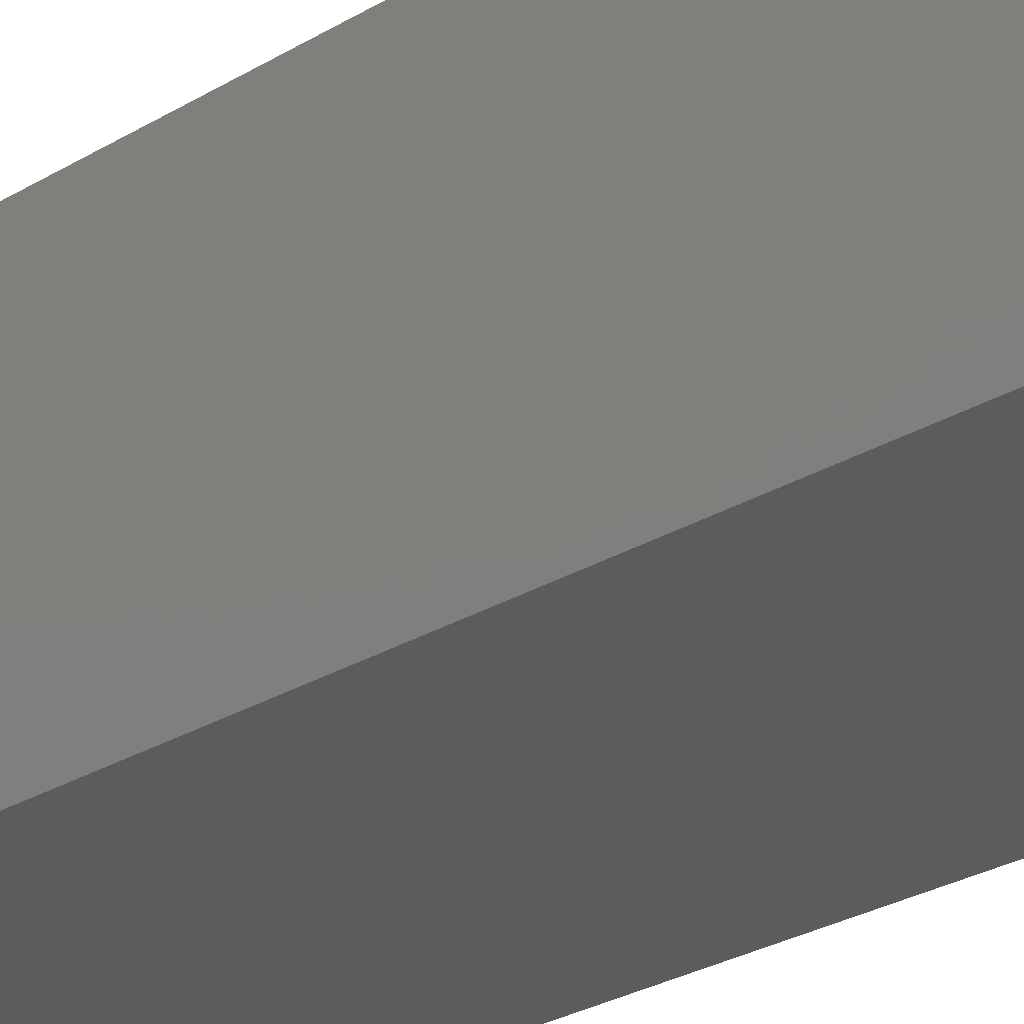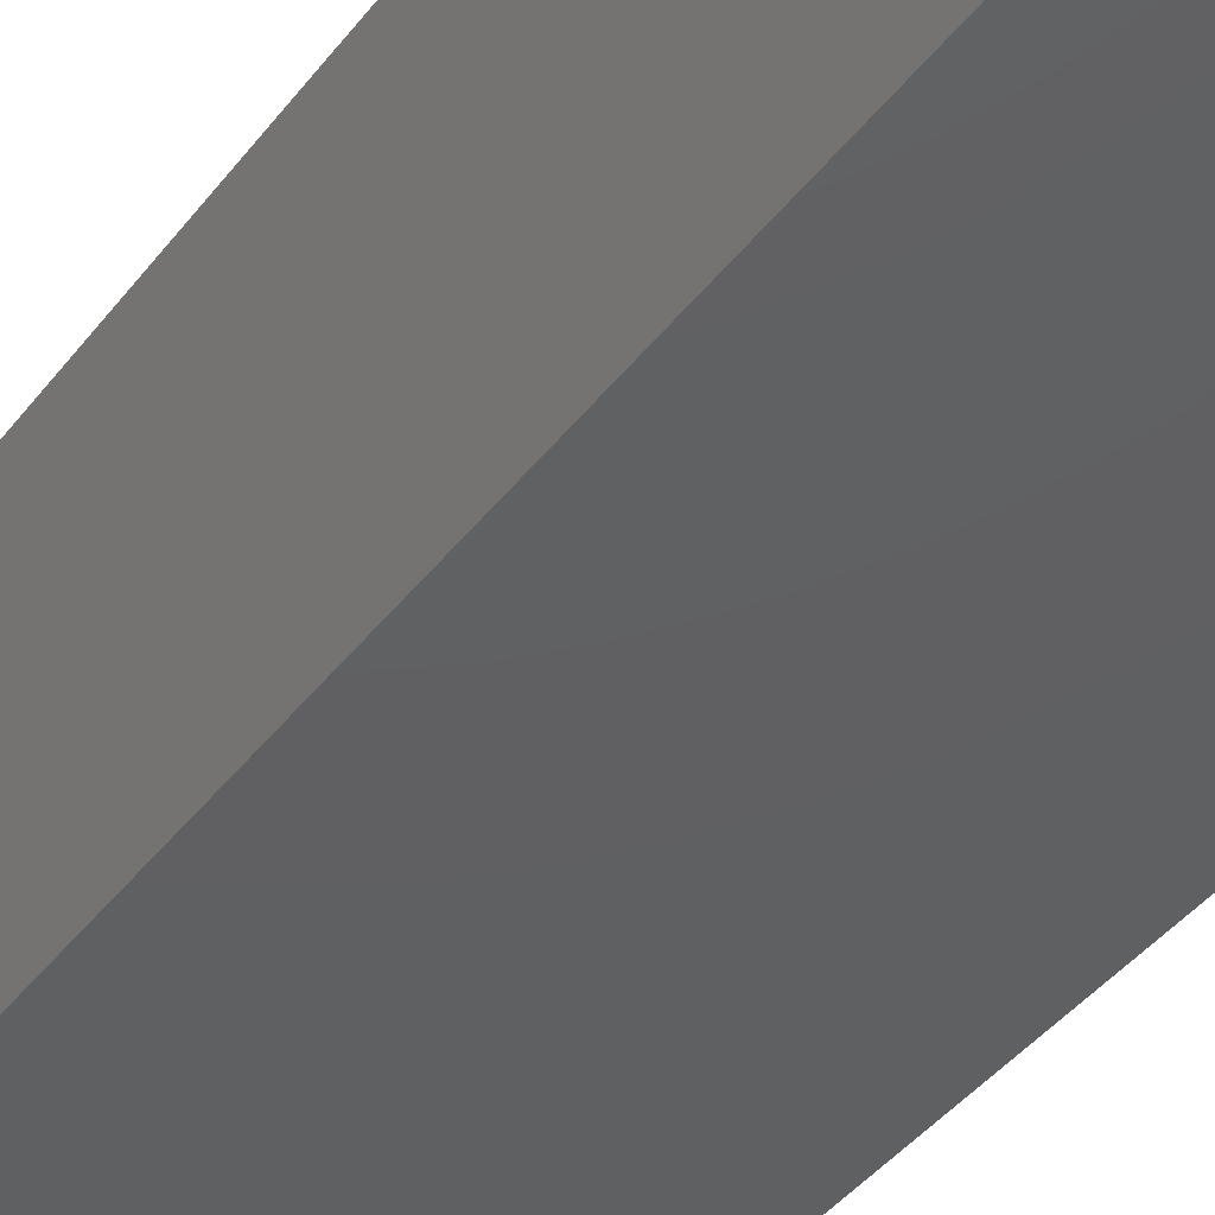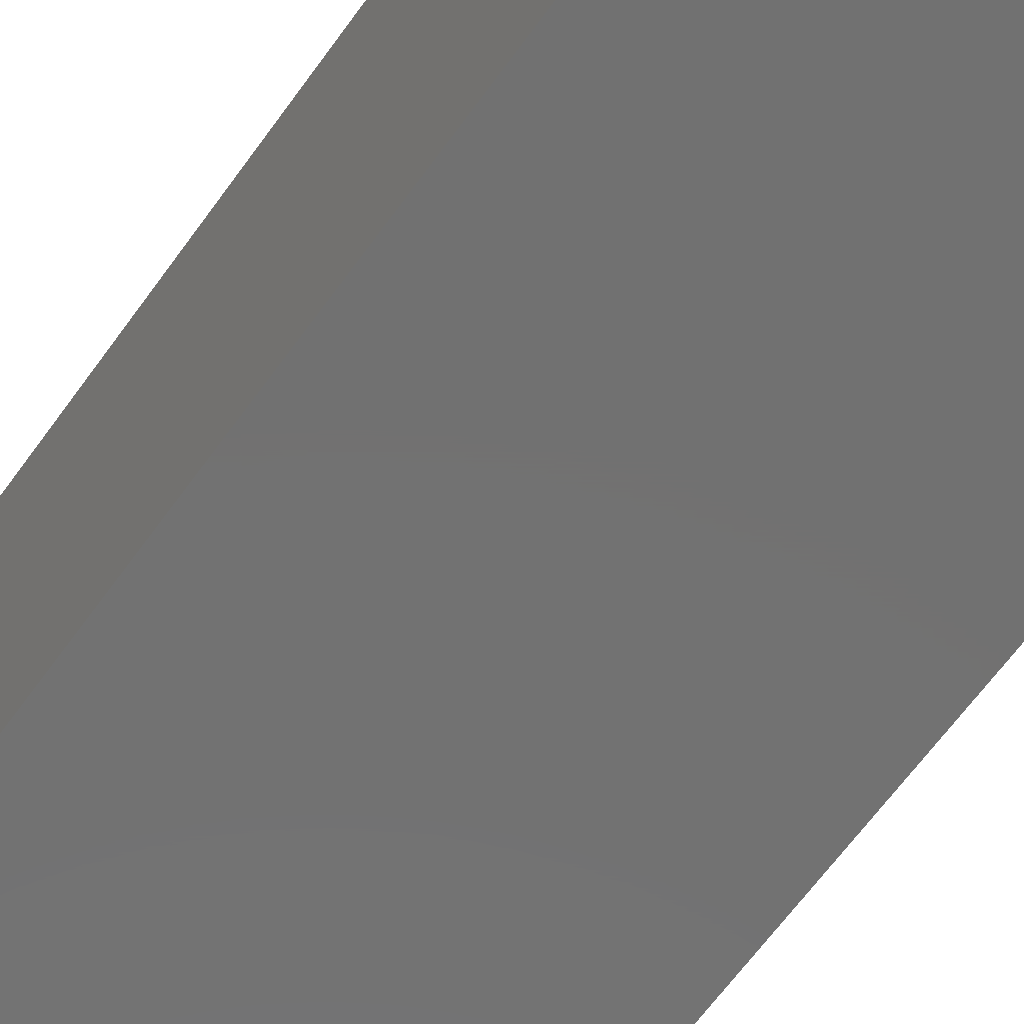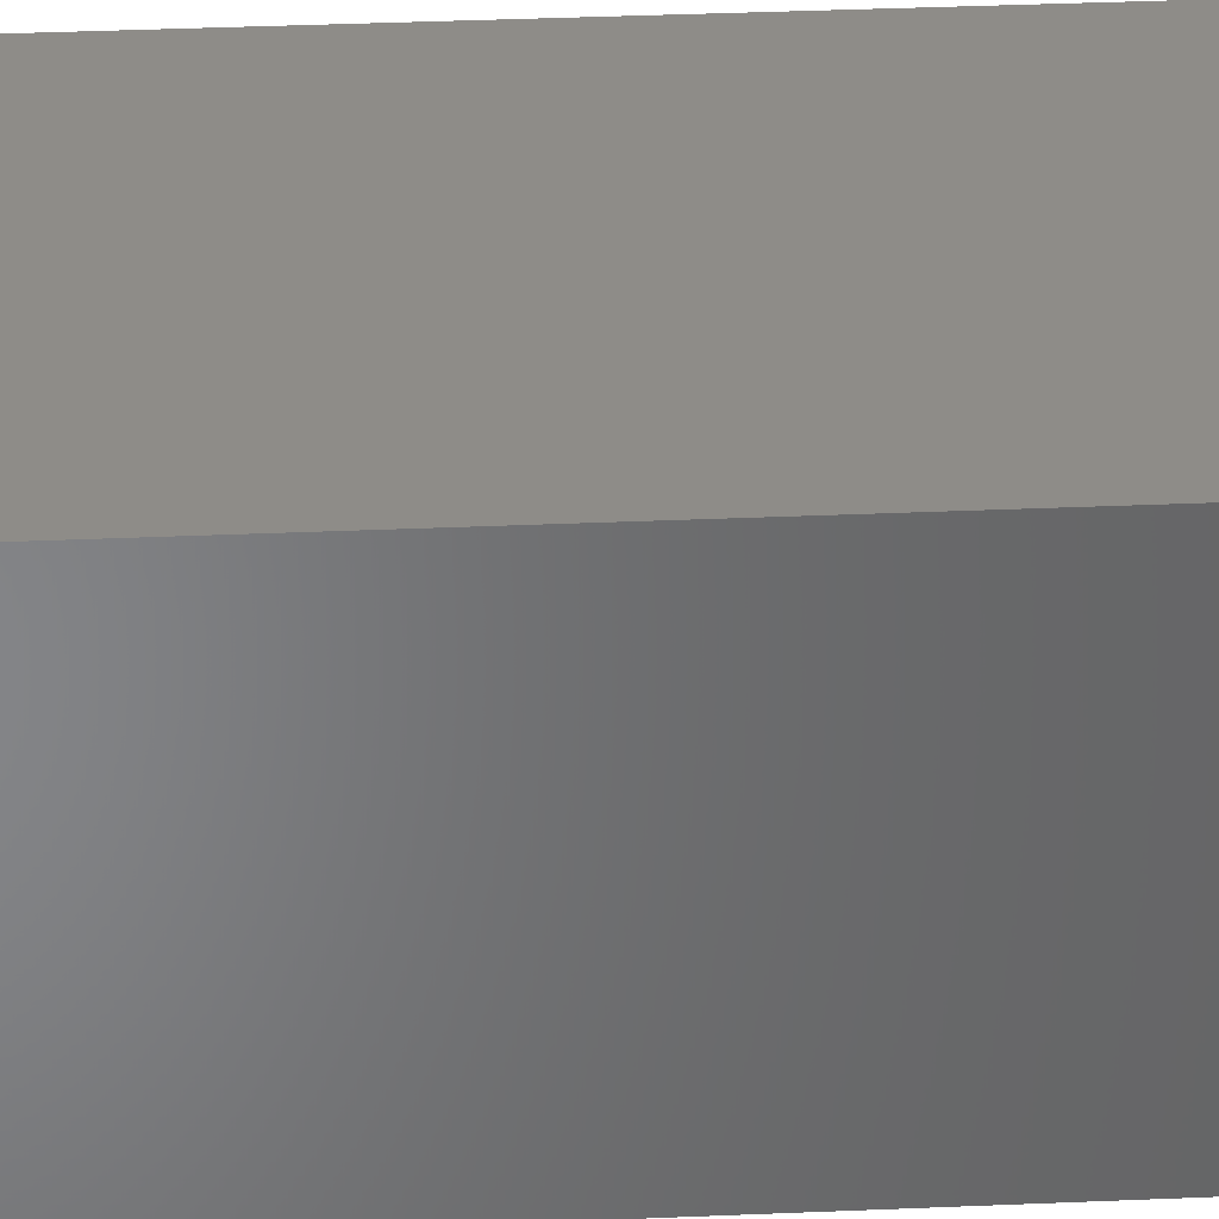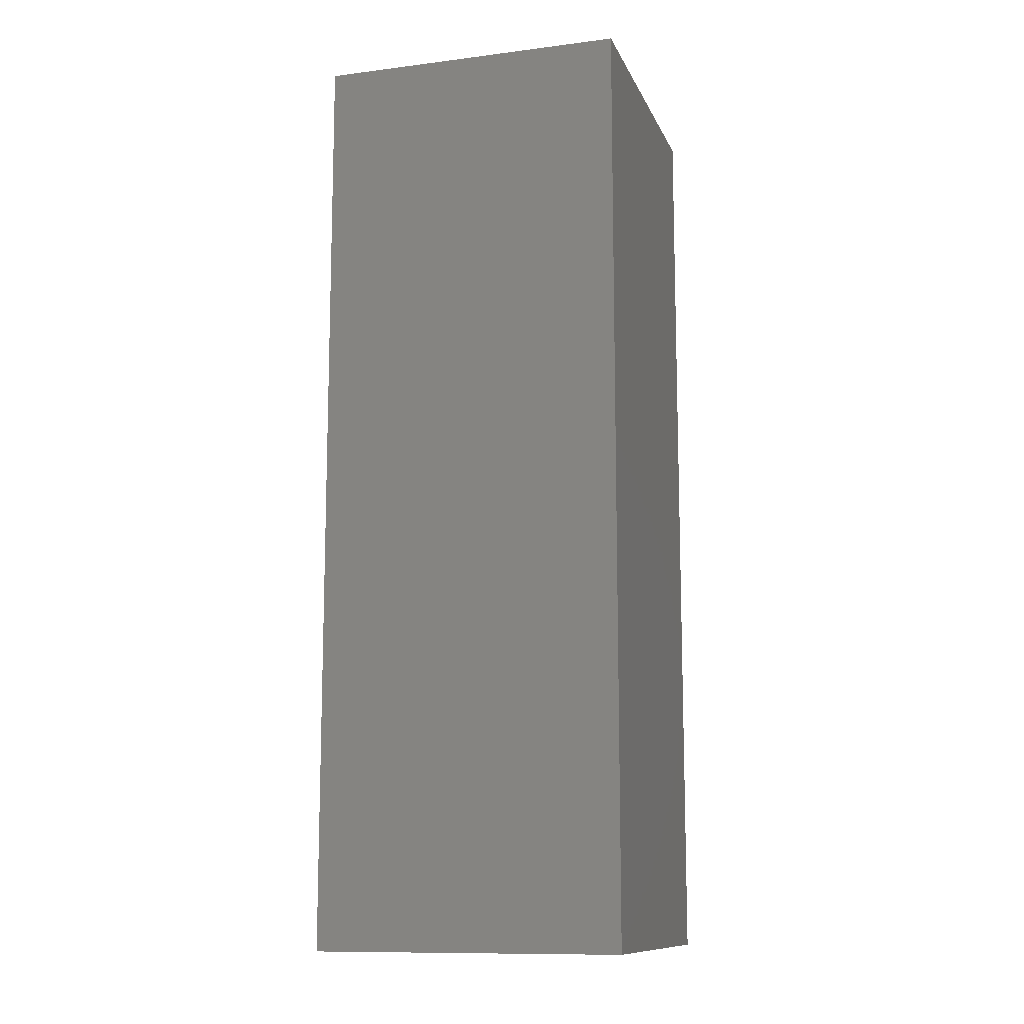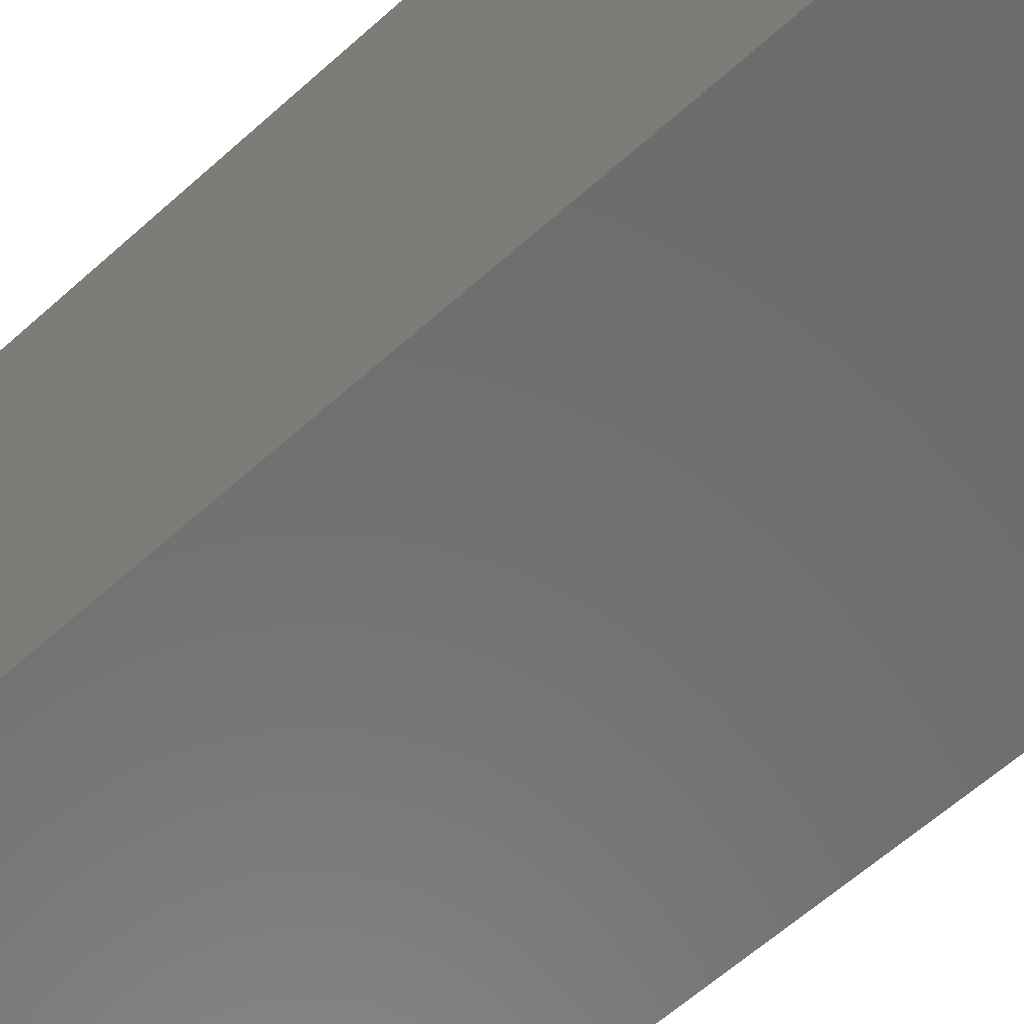
<metadata>
{"format":"stl","ext":"stl","renderer":"f3d","projection":"perspective","resolution":1024,"background":"white","views":[{"elev":-29.9,"azim":130.7,"up":"+Y"},{"elev":-41.1,"azim":-33.7,"up":"+Y"},{"elev":-63.5,"azim":-35.4,"up":"+Y"},{"elev":37.6,"azim":-93.1,"up":"+Y"},{"elev":-11.6,"azim":16.9,"up":"+Z"},{"elev":-57.7,"azim":-46.4,"up":"+Y"}]}
</metadata>
<code>
# stl→obj: 38 verts, 72 faces
v 5 0 15
v 5 5 0
v 5 5 15
v 5 0 0
v 0 5 15
v 0 0 15
v 4.5 2.5 0
v 4.327 1.687 0
v 3.838 1.014 0
v 3.118 0.5979 0
v 2.291 0.511 0
v 0.5437 2.084 0
v 0 0 0
v 0.5437 2.916 0
v 0.882 1.324 0
v 1.5 0.7679 0
v 4.327 3.313 0
v 3.838 3.986 0
v 3.118 4.402 0
v 2.291 4.489 0
v 0 5 0
v 1.5 4.232 0
v 0.882 3.676 0
v 0.5437 2.084 0.71
v 0.5437 2.916 0.71
v 3.838 3.986 0.71
v 4.327 3.313 0.71
v 4.5 2.5 0.71
v 3.118 4.402 0.71
v 2.291 4.489 0.71
v 3.118 0.5979 0.71
v 3.838 1.014 0.71
v 1.5 4.232 0.71
v 0.882 3.676 0.71
v 4.327 1.687 0.71
v 2.291 0.511 0.71
v 1.5 0.7679 0.71
v 0.882 1.324 0.71
f 1 2 3
f 2 1 4
f 5 1 3
f 1 5 6
f 4 7 2
f 4 8 7
f 4 9 8
f 4 10 9
f 4 11 10
f 12 13 14
f 15 13 12
f 16 13 15
f 11 13 16
f 13 11 4
f 17 2 7
f 18 2 17
f 19 2 18
f 20 2 19
f 20 21 2
f 22 21 20
f 23 21 22
f 14 21 23
f 21 14 13
f 13 5 21
f 5 13 6
f 2 5 3
f 5 2 21
f 13 1 6
f 1 13 4
f 24 14 25
f 14 24 12
f 17 26 18
f 26 17 27
f 7 27 17
f 27 7 28
f 19 26 29
f 26 19 18
f 20 29 30
f 29 20 19
f 9 31 32
f 31 9 10
f 23 33 34
f 33 23 22
f 25 23 34
f 23 25 14
f 9 35 8
f 35 9 32
f 8 28 7
f 28 8 35
f 22 30 33
f 30 22 20
f 10 36 31
f 36 10 11
f 35 27 28
f 32 27 35
f 32 26 27
f 31 26 32
f 31 29 26
f 36 29 31
f 36 30 29
f 37 30 36
f 37 33 30
f 38 33 37
f 38 34 33
f 24 34 38
f 34 24 25
f 16 38 37
f 38 16 15
f 38 12 24
f 12 38 15
f 11 37 36
f 37 11 16

</code>
